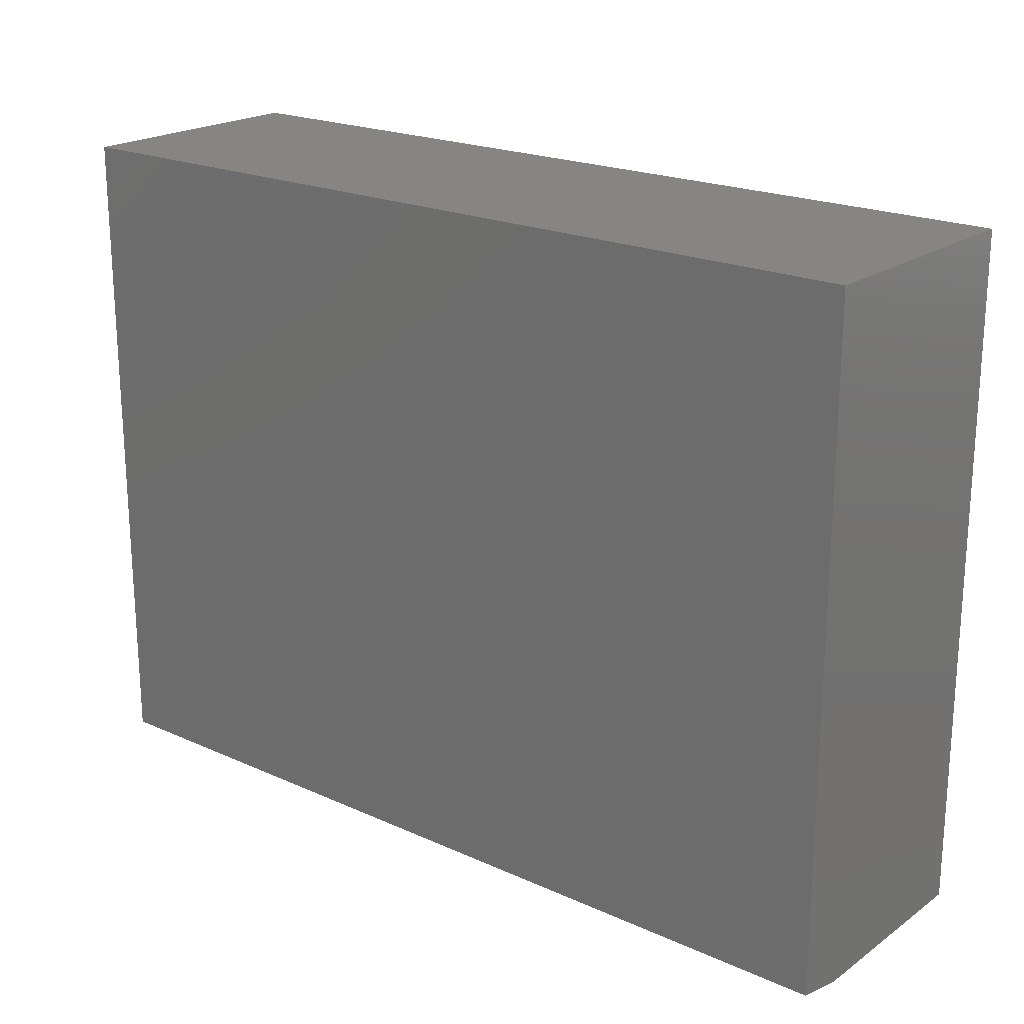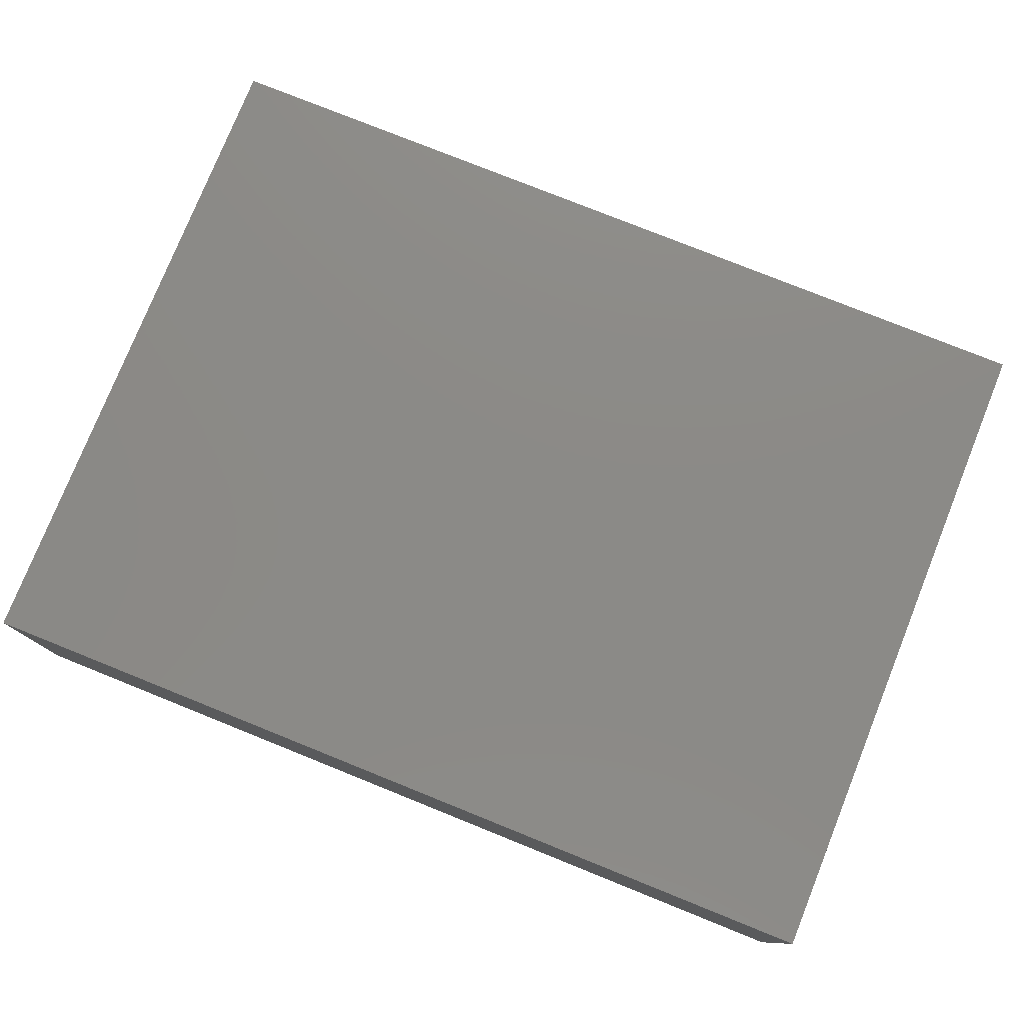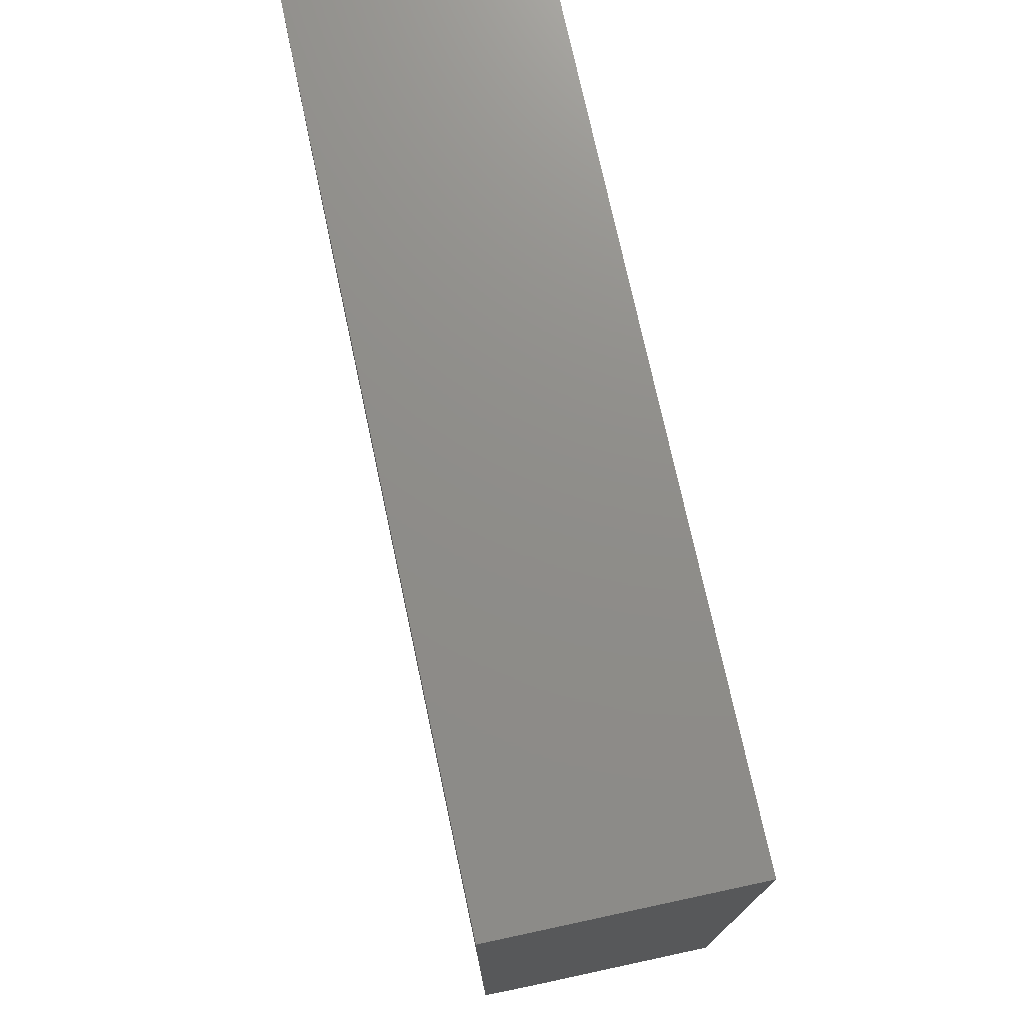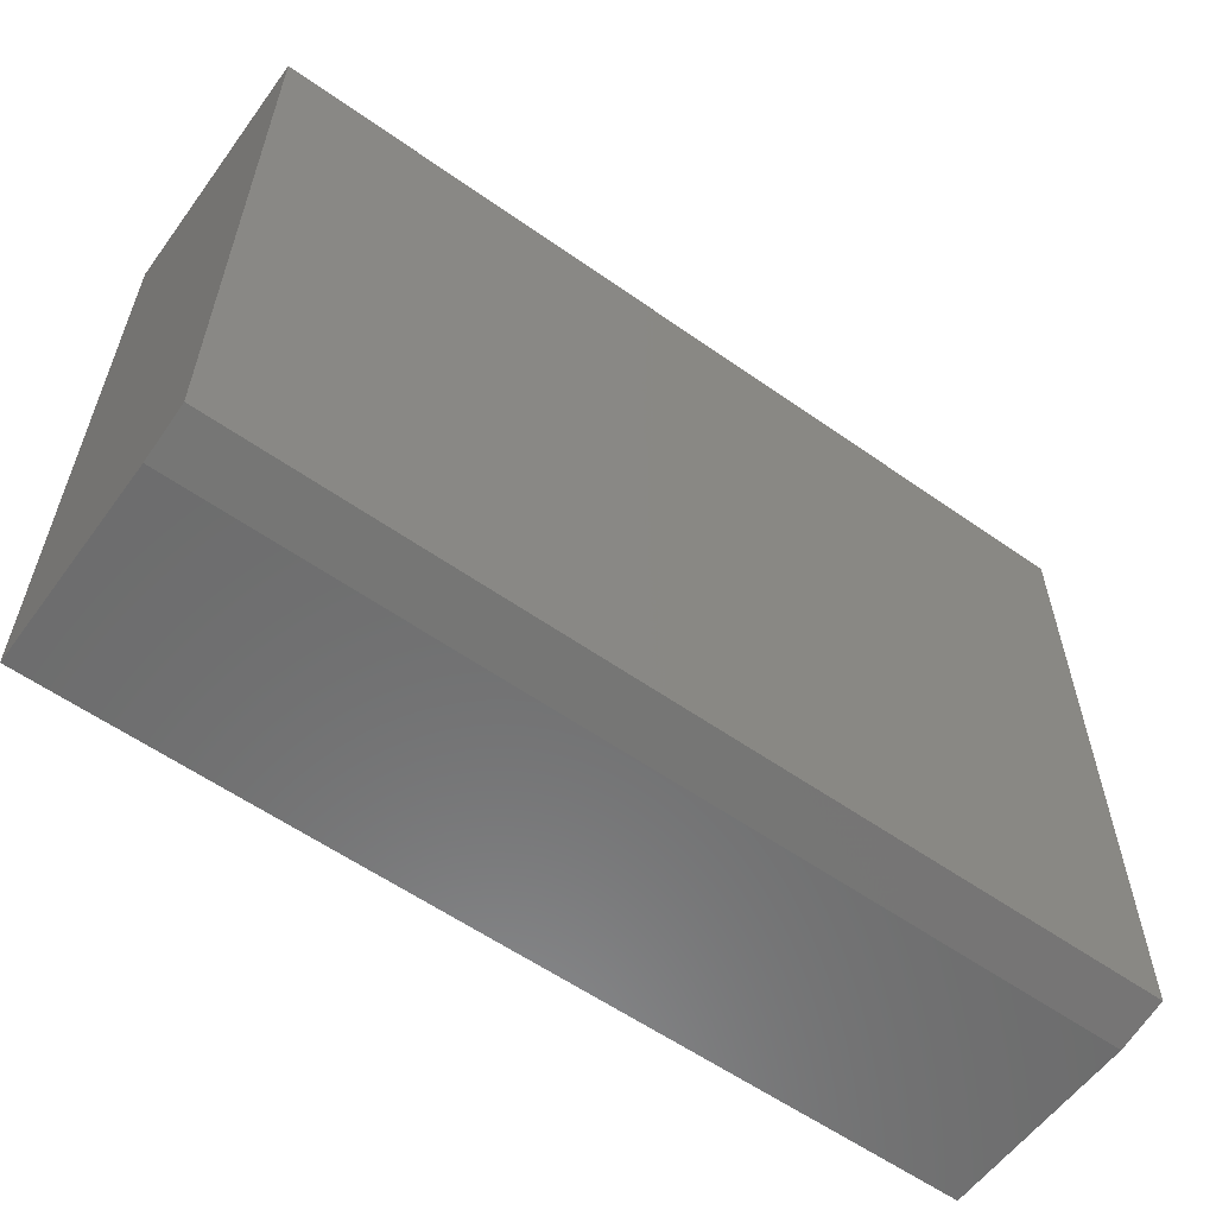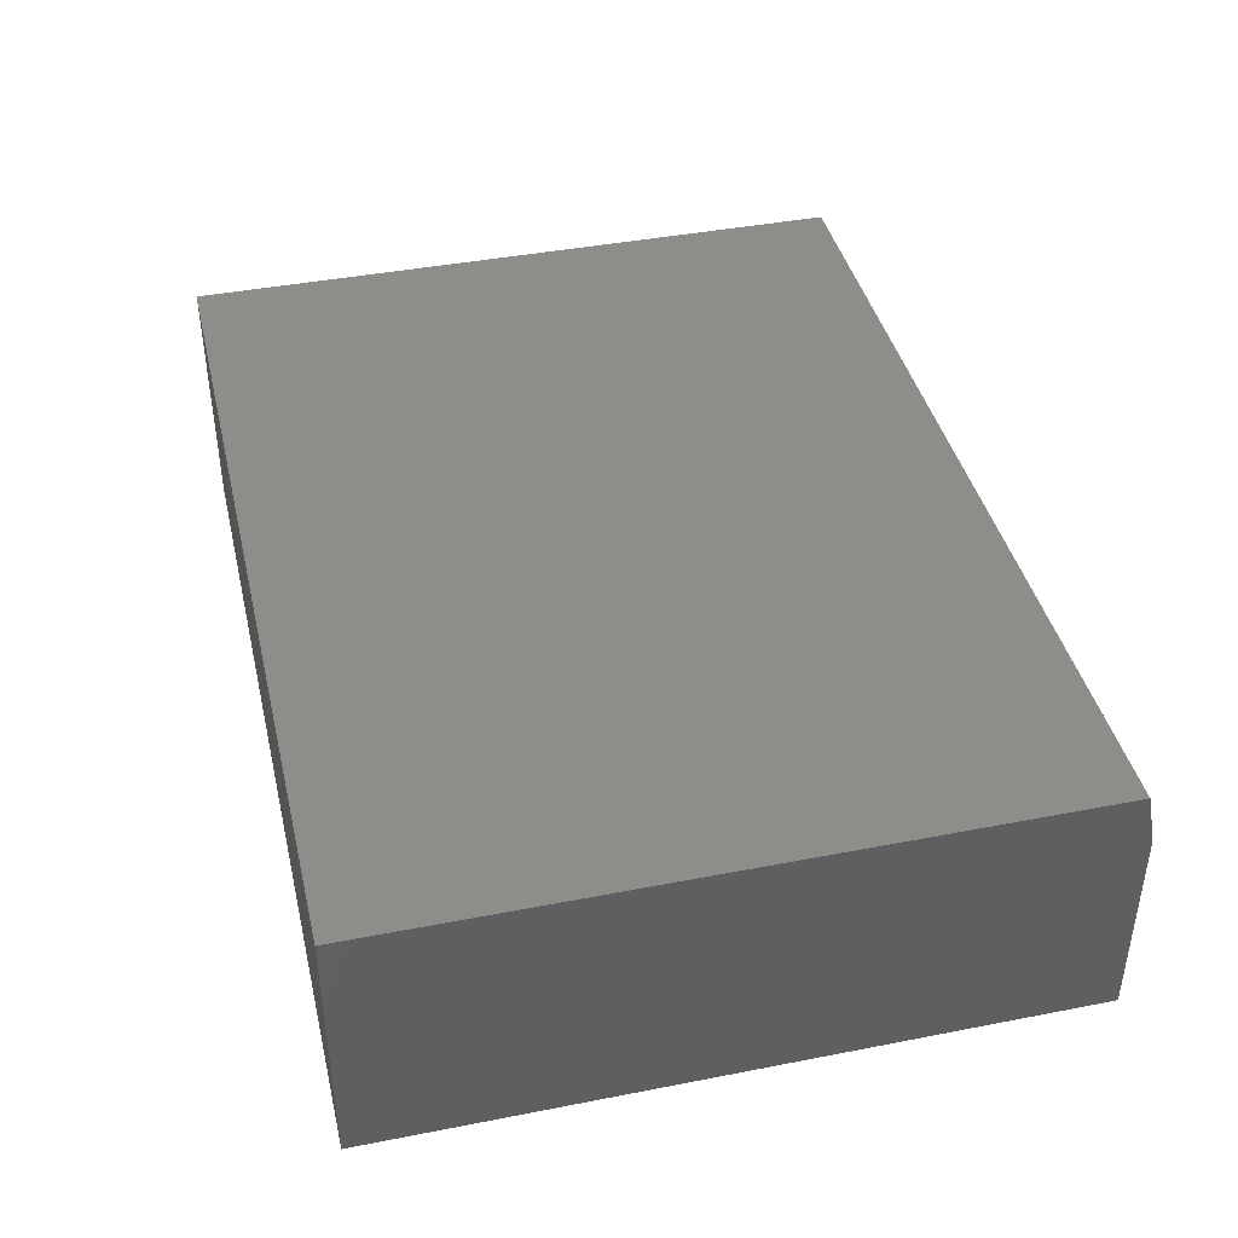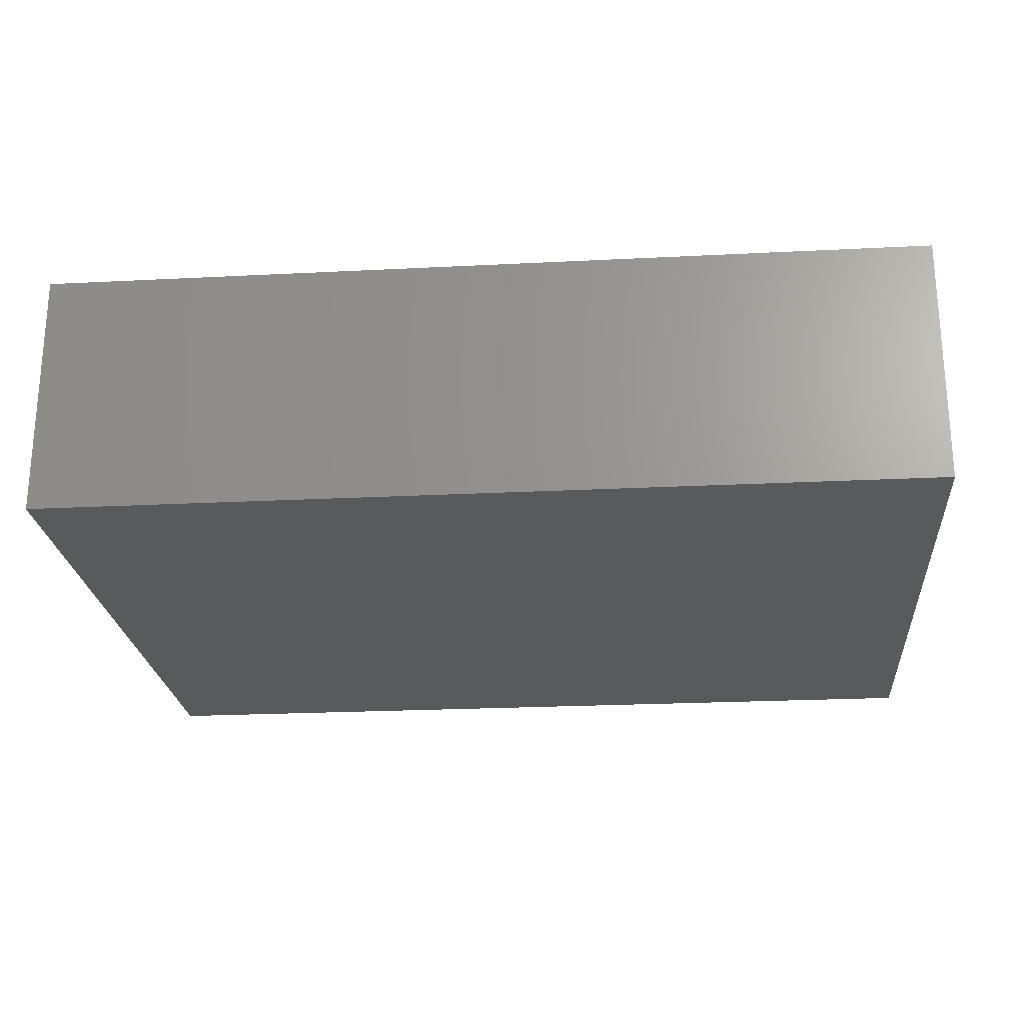
<metadata>
{"format":"stl","ext":"stl","renderer":"f3d","projection":"perspective","resolution":1024,"background":"white","views":[{"elev":20.8,"azim":39.0,"up":"+Y"},{"elev":77.9,"azim":-158.1,"up":"+Z"},{"elev":74.0,"azim":77.9,"up":"+Y"},{"elev":-58.6,"azim":-36.0,"up":"+Y"},{"elev":41.3,"azim":-103.3,"up":"+Z"},{"elev":-23.3,"azim":-175.1,"up":"+Z"}]}
</metadata>
<code>
# stl→obj: 10 verts, 16 faces
v -0.6094 -0.3516 0.3828
v 0.75 -0.3516 0.3828
v -0.6094 0.6631 0.3828
v 0.75 0.6631 0.3828
v -0.6094 0.6631 0
v -0.6094 -0.3672 0
v -0.6094 -0.3672 0.3047
v 0.75 0.6631 0
v 0.75 -0.3672 0
v 0.75 -0.3672 0.3047
f 1 2 3
f 3 2 4
f 3 5 1
f 1 5 6
f 1 6 7
f 8 4 9
f 9 4 2
f 9 2 10
f 7 6 10
f 10 6 9
f 2 1 10
f 10 1 7
f 6 5 9
f 9 5 8
f 4 8 3
f 3 8 5

</code>
